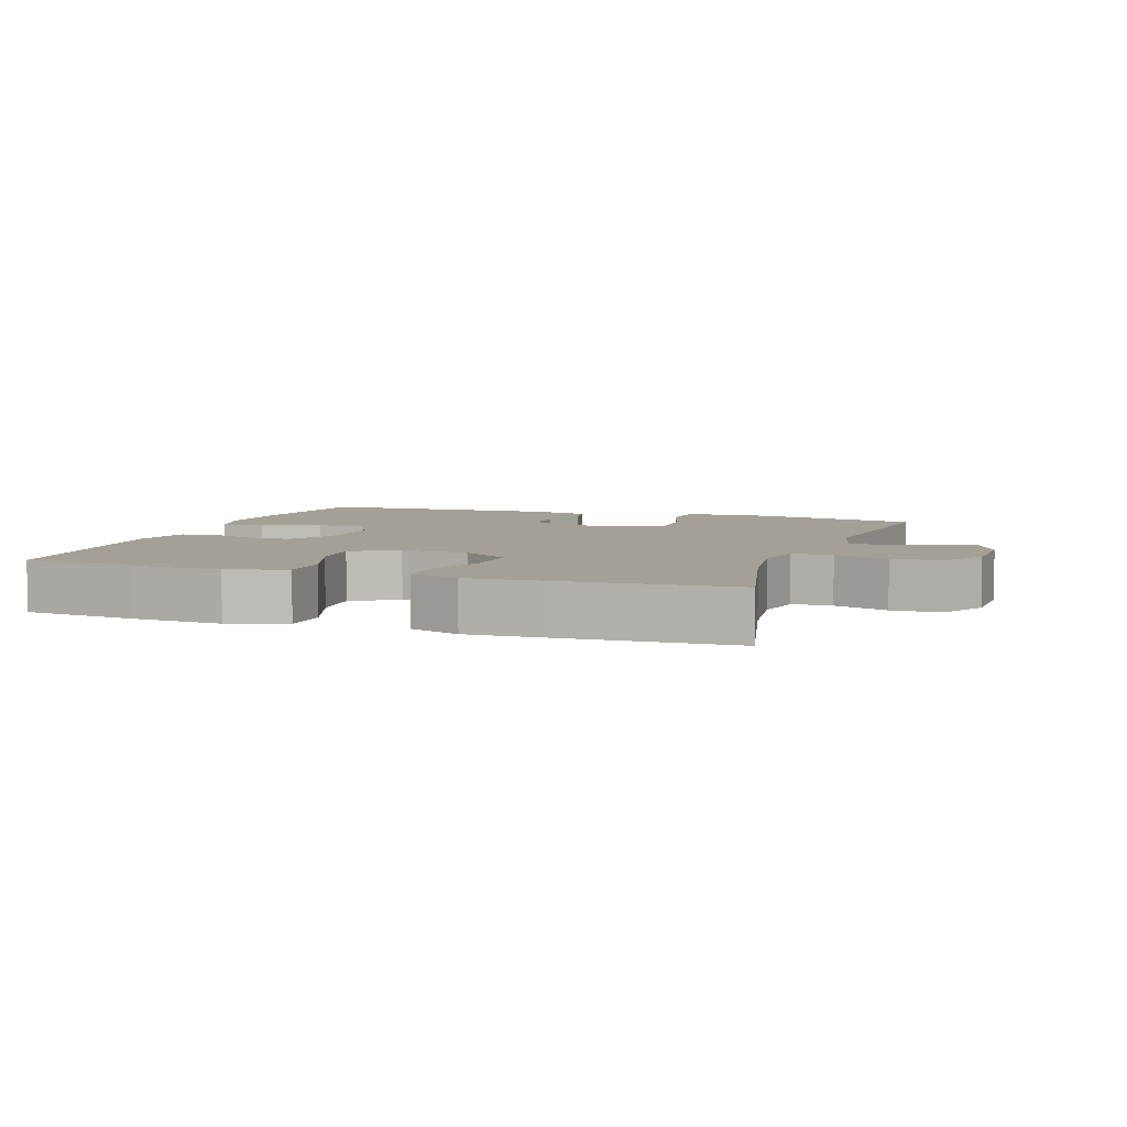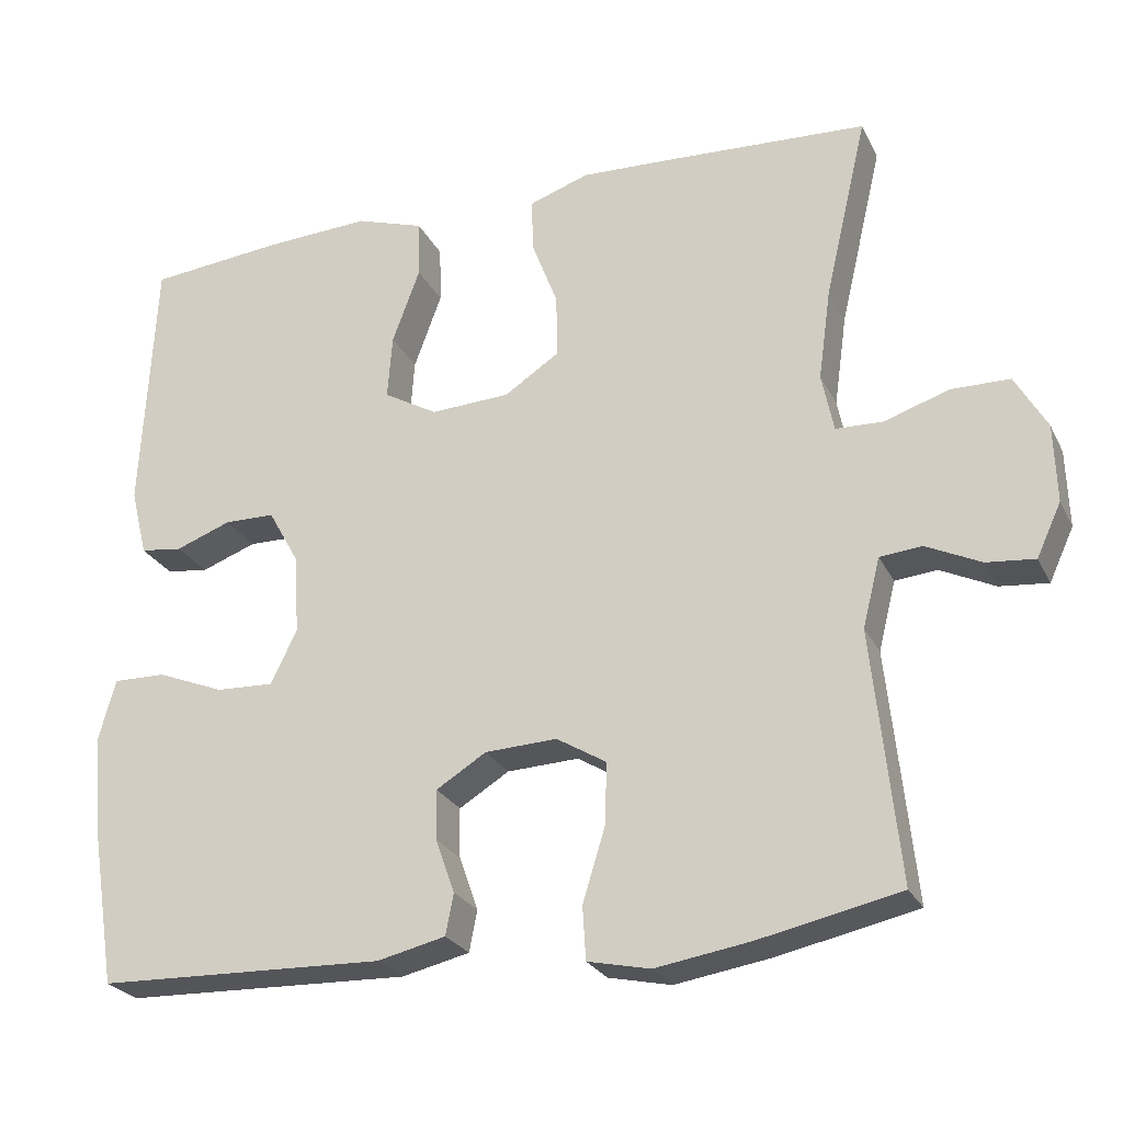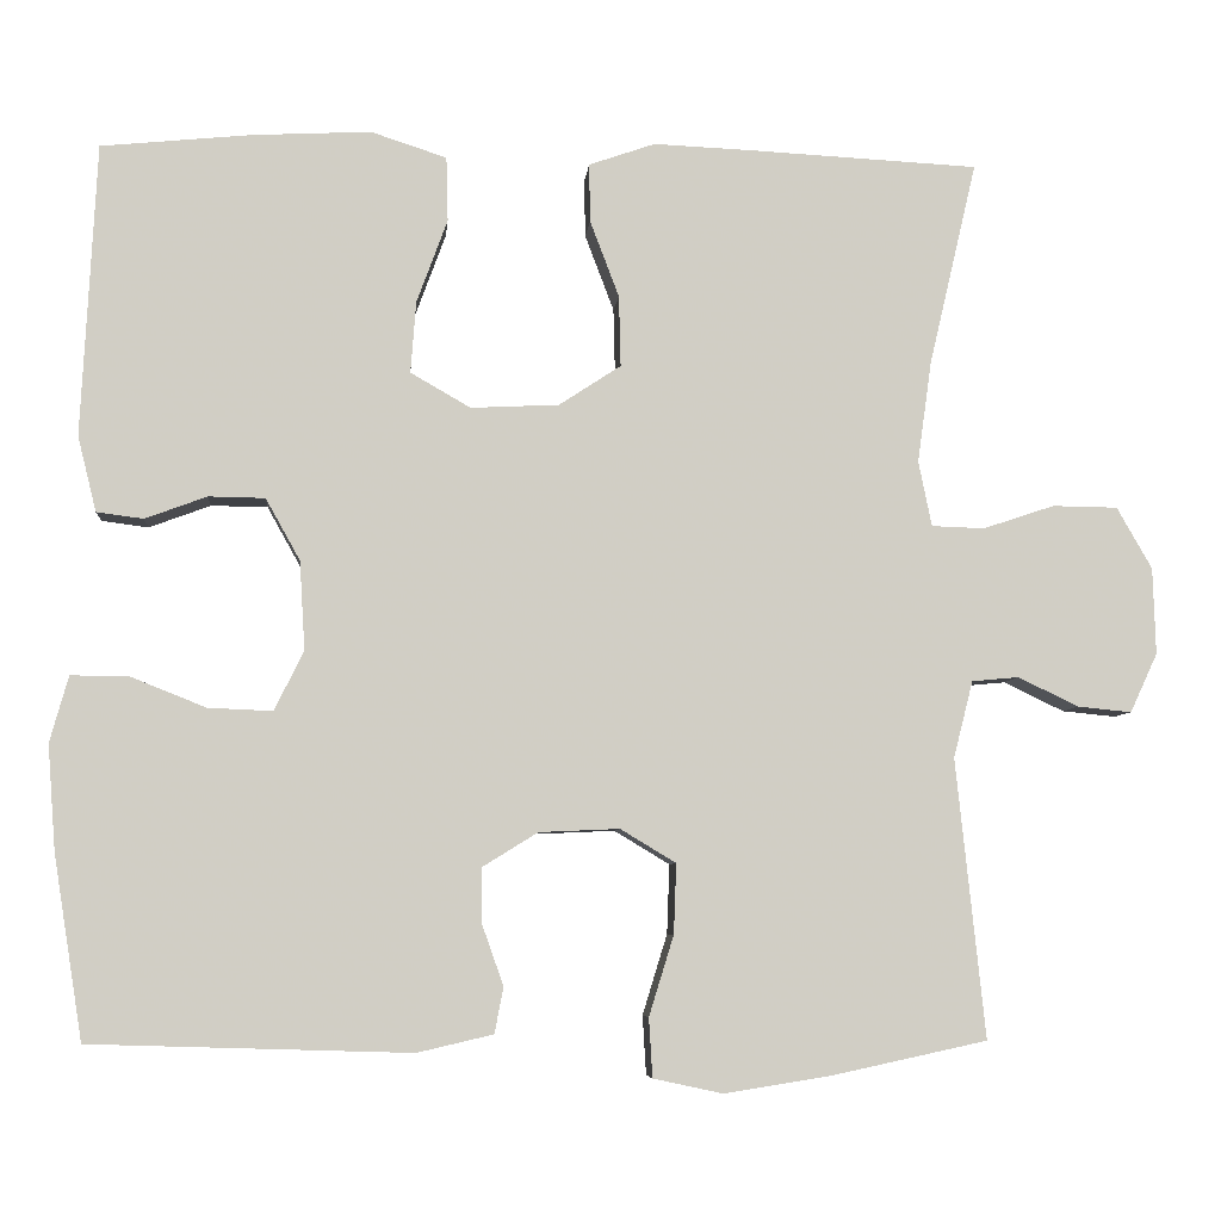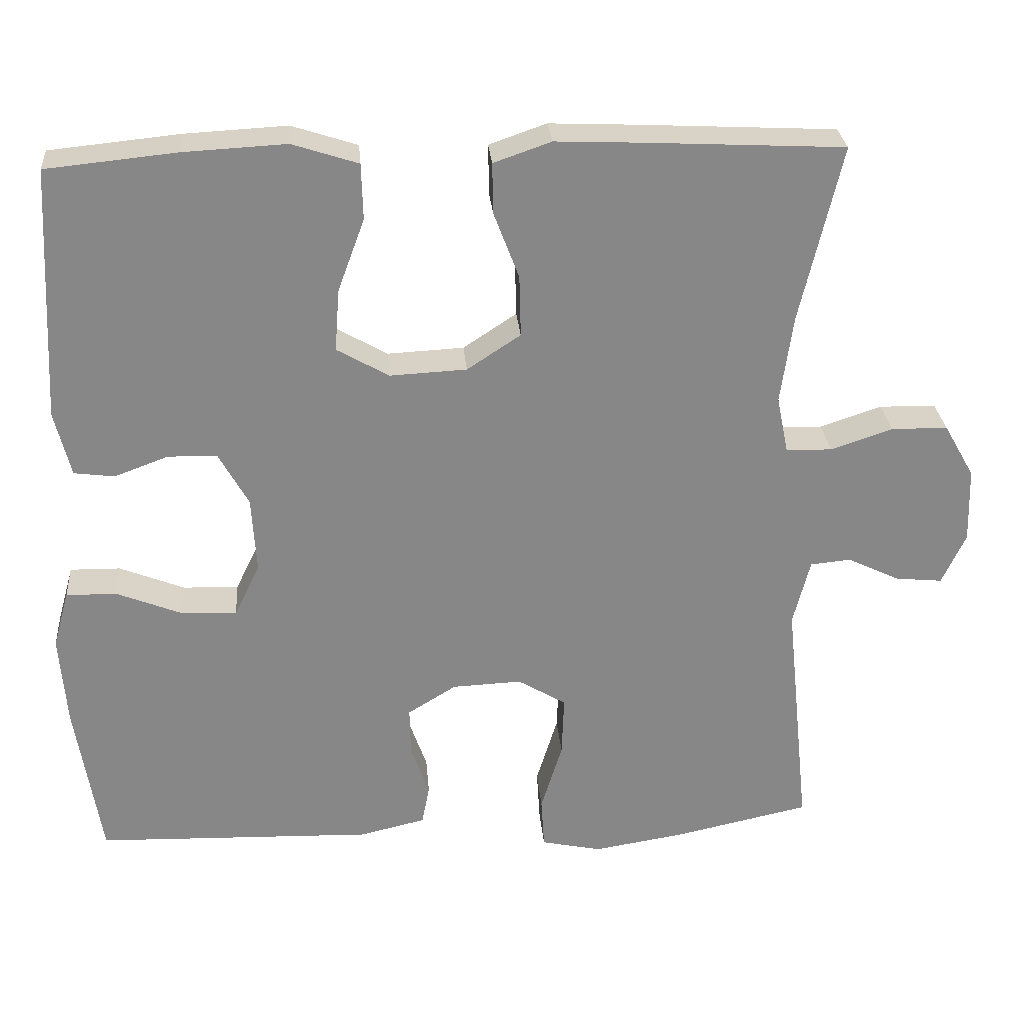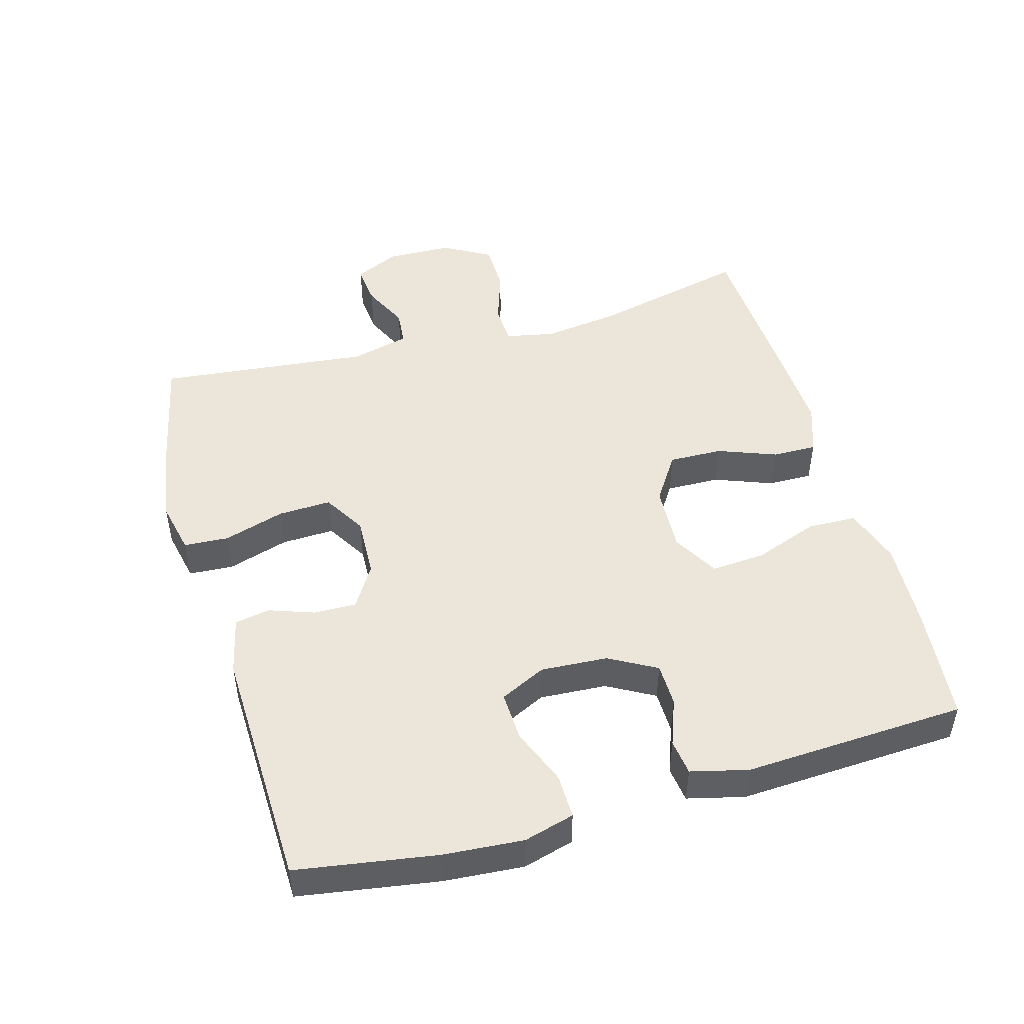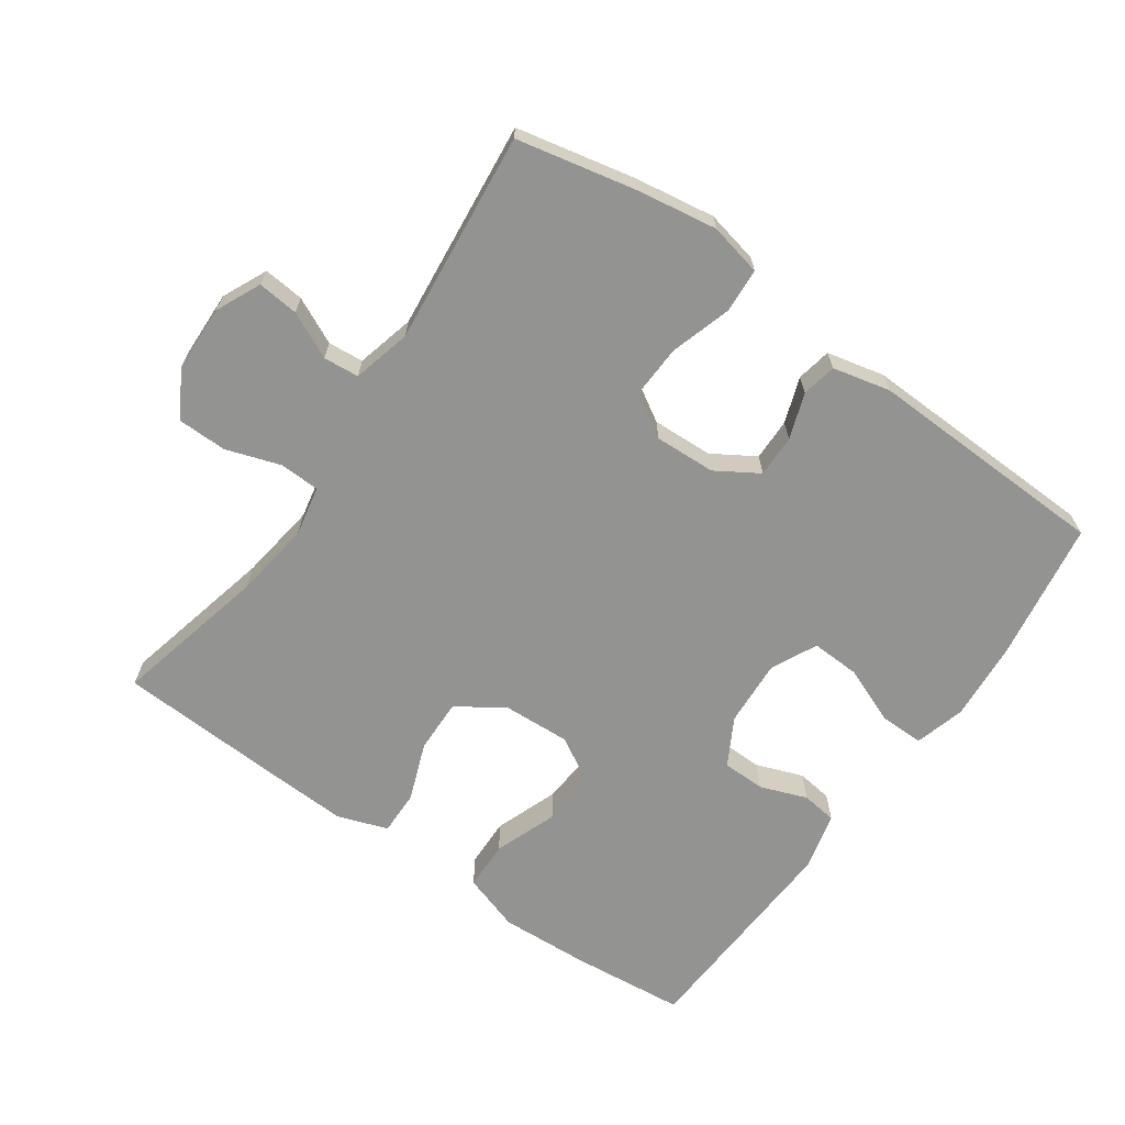
<metadata>
{"format":"obj","ext":"obj","renderer":"f3d","projection":"perspective","resolution":1024,"background":"white","views":[{"elev":5.8,"azim":19.1,"up":"+Y"},{"elev":-25.3,"azim":21.5,"up":"+Z"},{"elev":-6.3,"azim":-5.1,"up":"+Z"},{"elev":27.8,"azim":-4.7,"up":"+Z"},{"elev":48.5,"azim":-105.8,"up":"+Y"},{"elev":-66.7,"azim":144.9,"up":"+Y"}]}
</metadata>
<code>
v -0.5 0.07 -0.5
v -0.533 0.07 -0.292
v -0.542 0.07 -0.173
v -0.521 0.07 -0.098
v -0.455 0.07 -0.099
v -0.37 0.07 -0.133
v -0.297 0.07 -0.136
v -0.264 0.07 -0.068
v -0.27 0.07 0.032
v -0.309 0.07 0.102
v -0.373 0.07 0.103
v -0.443 0.07 0.077
v -0.496 0.07 0.084
v -0.517 0.07 0.169
v -0.5 0.07 0.5
v -0.33 0.07 0.517
v -0.196 0.07 0.524
v -0.11 0.07 0.496
v -0.108 0.07 0.423
v -0.143 0.07 0.328
v -0.149 0.07 0.247
v -0.081 0.07 0.208
v 0.019 0.07 0.213
v 0.089 0.07 0.259
v 0.087 0.07 0.339
v 0.054 0.07 0.426
v 0.053 0.07 0.492
v 0.128 0.07 0.518
v 0.246 0.07 0.513
v 0.5 0.07 0.5
v 0.446 0.07 0.269
v 0.43 0.07 0.154
v 0.445 0.07 0.08
v 0.505 0.07 0.078
v 0.586 0.07 0.105
v 0.66 0.07 0.104
v 0.7 0.07 0.034
v 0.703 0.07 -0.064
v 0.672 0.07 -0.131
v 0.611 0.07 -0.125
v 0.542 0.07 -0.092
v 0.489 0.07 -0.097
v 0.467 0.07 -0.184
v 0.5 0.07 -0.5
v 0.323 0.07 -0.538
v 0.203 0.07 -0.557
v 0.124 0.07 -0.54
v 0.12 0.07 -0.473
v 0.148 0.07 -0.382
v 0.151 0.07 -0.303
v 0.088 0.07 -0.265
v -0.003 0.07 -0.269
v -0.066 0.07 -0.308
v -0.065 0.07 -0.371
v -0.041 0.07 -0.439
v -0.051 0.07 -0.491
v -0.137 0.07 -0.511
v -0.5 0 -0.5
v -0.533 0 -0.292
v -0.542 0 -0.173
v -0.521 0 -0.098
v -0.455 0 -0.099
v -0.37 0 -0.133
v -0.297 0 -0.136
v -0.264 0 -0.068
v -0.27 0 0.032
v -0.309 0 0.102
v -0.373 0 0.103
v -0.443 0 0.077
v -0.496 0 0.084
v -0.517 0 0.169
v -0.5 0 0.5
v -0.33 0 0.517
v -0.196 0 0.524
v -0.11 0 0.496
v -0.108 0 0.423
v -0.143 0 0.328
v -0.149 0 0.247
v -0.081 0 0.208
v 0.019 0 0.213
v 0.089 0 0.259
v 0.087 0 0.339
v 0.054 0 0.426
v 0.053 0 0.492
v 0.128 0 0.518
v 0.246 0 0.513
v 0.5 0 0.5
v 0.446 0 0.269
v 0.43 0 0.154
v 0.445 0 0.08
v 0.505 0 0.078
v 0.586 0 0.105
v 0.66 0 0.104
v 0.7 0 0.034
v 0.703 0 -0.064
v 0.672 0 -0.131
v 0.611 0 -0.125
v 0.542 0 -0.092
v 0.489 0 -0.097
v 0.467 0 -0.184
v 0.5 0 -0.5
v 0.323 0 -0.538
v 0.203 0 -0.557
v 0.124 0 -0.54
v 0.12 0 -0.473
v 0.148 0 -0.382
v 0.151 0 -0.303
v 0.088 0 -0.265
v -0.003 0 -0.269
v -0.066 0 -0.308
v -0.065 0 -0.371
v -0.041 0 -0.439
v -0.051 0 -0.491
v -0.137 0 -0.511
f 54 55 56 57
f 53 54 57 1
f 52 53 1 2
f 51 52 2 3
f 46 47 48 49
f 46 49 50
f 43 44 45 46
f 42 43 46 50
f 38 39 40 41
f 38 41 42
f 37 38 42
f 34 35 36 37
f 33 34 37 42
f 28 29 30 31
f 28 31 32
f 25 26 27 28
f 24 25 28 32
f 23 24 32 33
f 17 18 19 20
f 17 20 21
f 16 17 21
f 15 16 21
f 14 15 21
f 11 12 13 14
f 10 11 14 21
f 9 10 21 22
f 3 4 5 6
f 51 3 6 7
f 33 42 50 51
f 33 51 7 8
f 22 23 33
f 8 9 22 33
f 114 113 112 111
f 58 114 111 110
f 59 58 110 109
f 60 59 109 108
f 106 105 104 103
f 107 106 103
f 103 102 101 100
f 107 103 100 99
f 98 97 96 95
f 99 98 95
f 99 95 94
f 94 93 92 91
f 99 94 91 90
f 88 87 86 85
f 89 88 85
f 85 84 83 82
f 89 85 82 81
f 90 89 81 80
f 77 76 75 74
f 78 77 74
f 78 74 73
f 78 73 72
f 78 72 71
f 71 70 69 68
f 78 71 68 67
f 79 78 67 66
f 63 62 61 60
f 64 63 60 108
f 108 107 99 90
f 65 64 108 90
f 90 80 79
f 90 79 66 65
f 1 58 59 2
f 2 59 60 3
f 3 60 61 4
f 4 61 62 5
f 5 62 63 6
f 6 63 64 7
f 7 64 65 8
f 8 65 66 9
f 9 66 67 10
f 10 67 68 11
f 11 68 69 12
f 12 69 70 13
f 13 70 71 14
f 14 71 72 15
f 15 72 73 16
f 16 73 74 17
f 17 74 75 18
f 18 75 76 19
f 19 76 77 20
f 20 77 78 21
f 21 78 79 22
f 22 79 80 23
f 23 80 81 24
f 24 81 82 25
f 25 82 83 26
f 26 83 84 27
f 27 84 85 28
f 28 85 86 29
f 29 86 87 30
f 30 87 88 31
f 31 88 89 32
f 32 89 90 33
f 33 90 91 34
f 34 91 92 35
f 35 92 93 36
f 36 93 94 37
f 37 94 95 38
f 38 95 96 39
f 39 96 97 40
f 40 97 98 41
f 41 98 99 42
f 42 99 100 43
f 43 100 101 44
f 44 101 102 45
f 45 102 103 46
f 46 103 104 47
f 47 104 105 48
f 48 105 106 49
f 49 106 107 50
f 50 107 108 51
f 51 108 109 52
f 52 109 110 53
f 53 110 111 54
f 54 111 112 55
f 55 112 113 56
f 56 113 114 57
f 57 114 58 1

</code>
